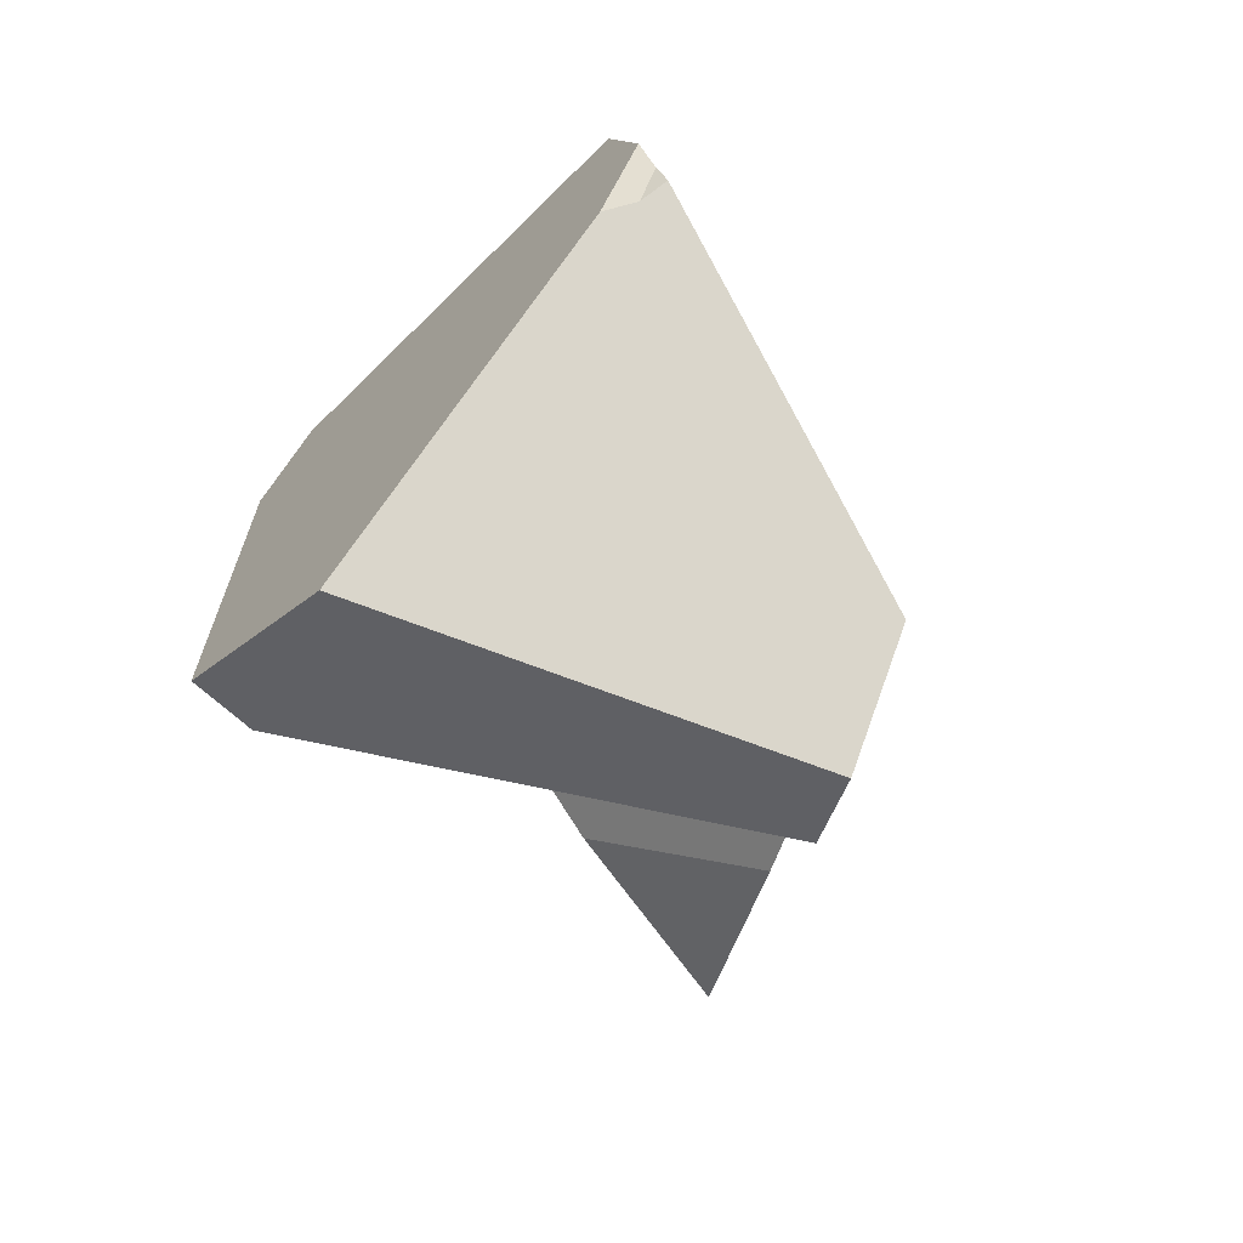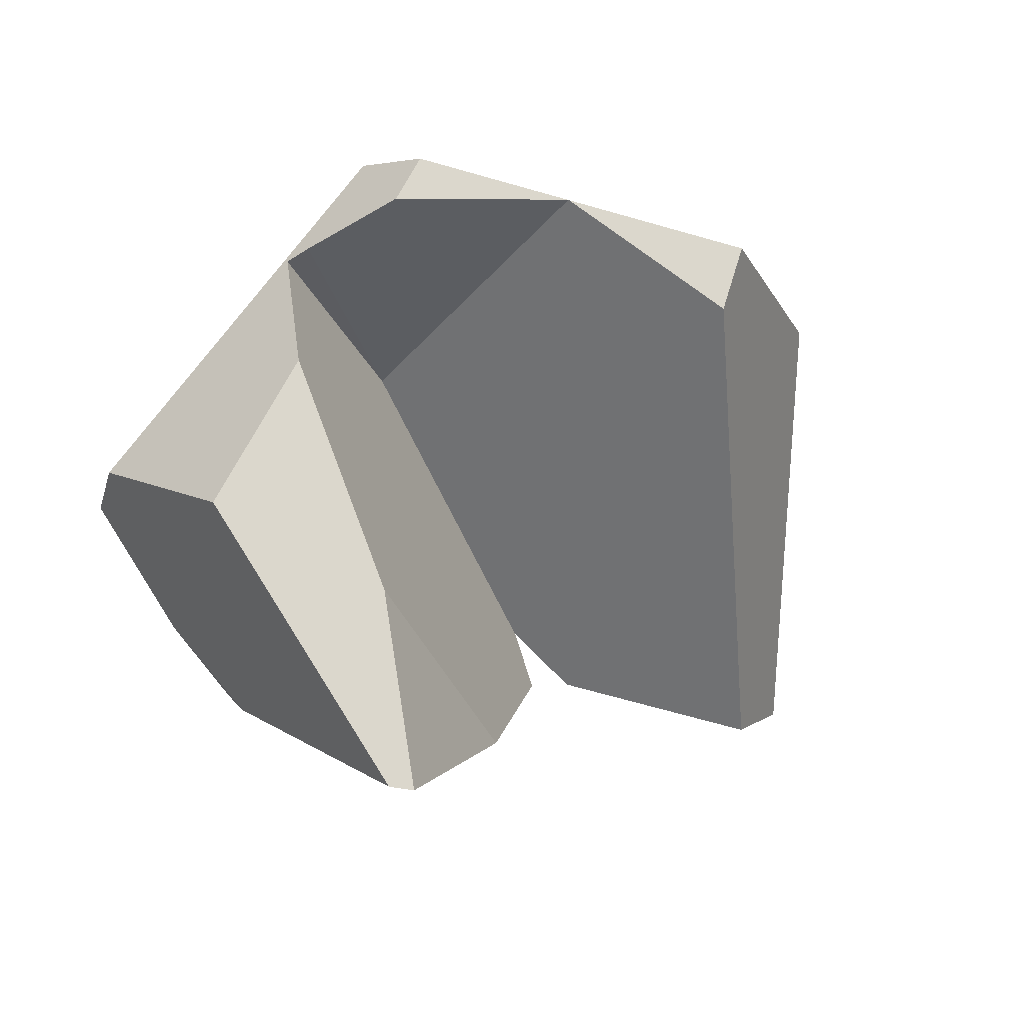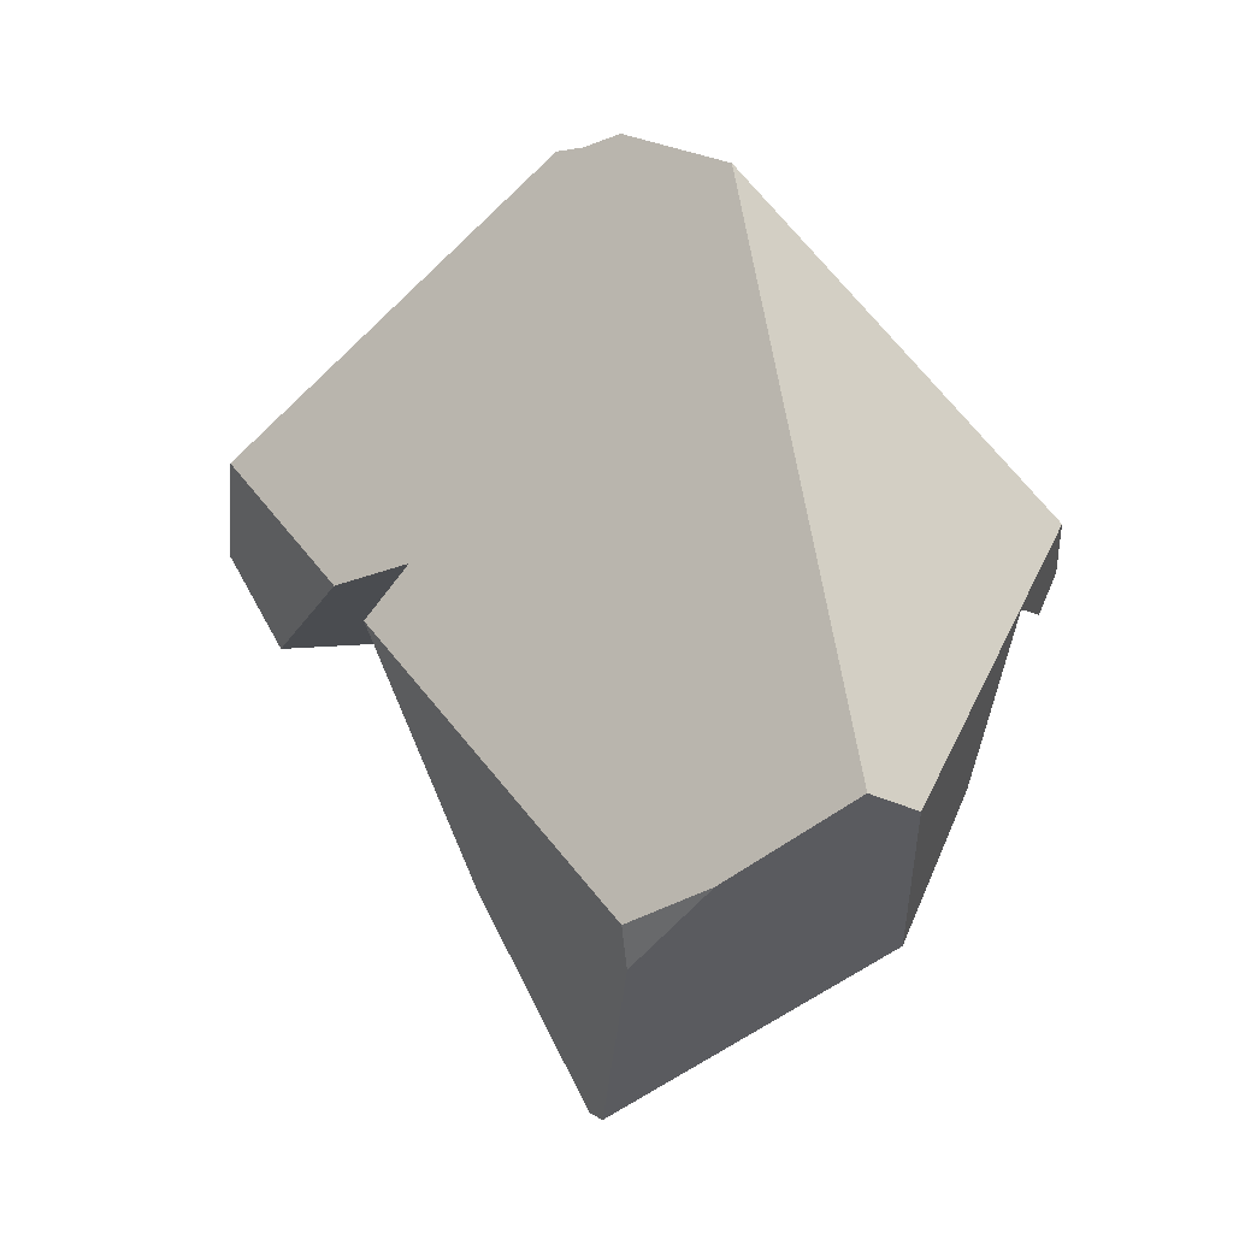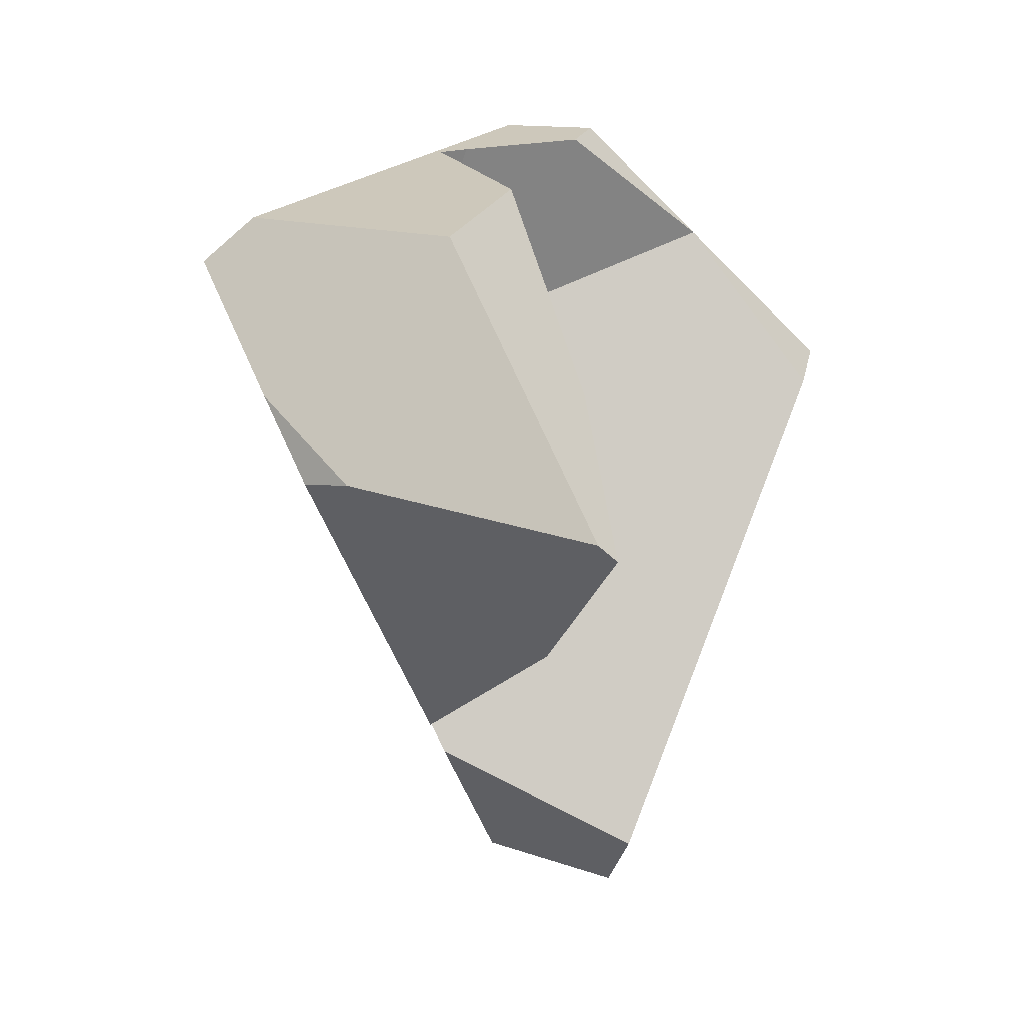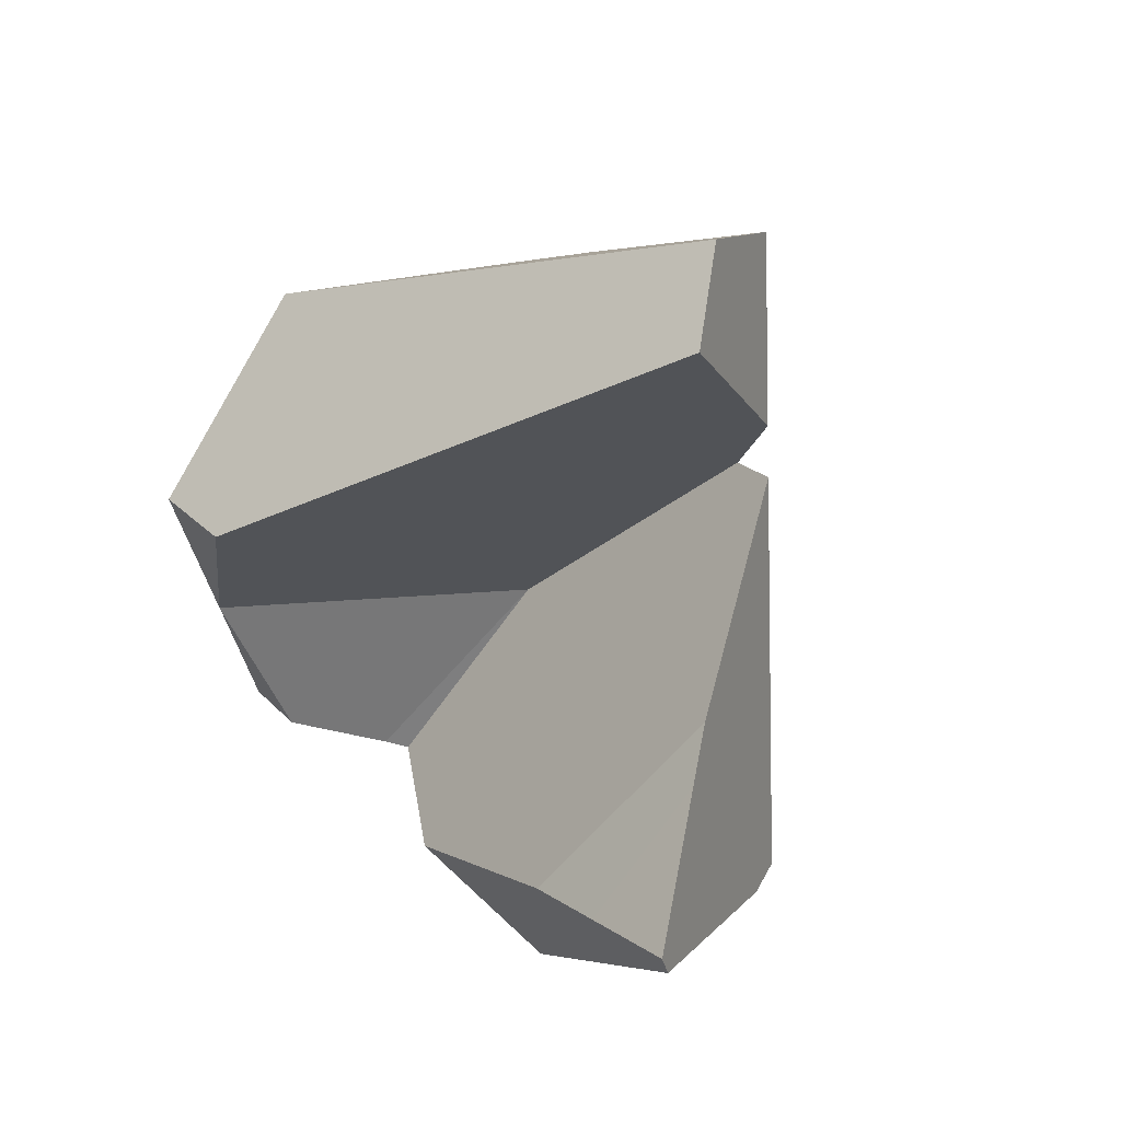
<metadata>
{"format":"obj","ext":"obj","renderer":"f3d","projection":"perspective","resolution":1024,"background":"white","views":[{"elev":23.5,"azim":-43.3,"up":"+Z"},{"elev":-60.5,"azim":-151.5,"up":"+Z"},{"elev":8.5,"azim":98.5,"up":"+Z"},{"elev":4.6,"azim":154.0,"up":"+Y"},{"elev":-42.1,"azim":-37.5,"up":"+Z"}]}
</metadata>
<code>
v 0.6323 -0.2959 1.084
v 0.5917 -0.3163 1.063
v 0.6193 -0.3251 1.08
v 0.5917 -0.3163 1.063
v 0.6323 -0.2959 1.084
v 0.5702 -0.3007 1.057
v 0.5702 -0.3007 1.057
v 0.5828 -0.5995 0.8315
v 0.5917 -0.3163 1.063
v 0.5621 -0.2949 1.055
v 0.353 -0.2912 0.8791
v 0.2942 -0.4015 0.7414
v 0.3113 -0.2904 0.844
v 0.3723 0.05077 0.6401
v 0.3113 -0.2904 0.844
v 0.353 -0.2912 0.8791
v 0.2775 -0.2898 0.8155
v 0.2775 -0.2898 0.8155
v 0.2833 -0.3831 0.7467
v 0.3587 -0.3284 0.5627
v 0.2942 -0.4015 0.7414
v 0.2833 -0.3831 0.7467
v 0.4141 -0.6041 0.6835
v 0.4881 -0.6695 0.5993
v 0.4737 -0.7049 0.6547
v 0.5518 -0.6806 0.7408
v 0.4141 -0.6041 0.6835
v 0.4737 -0.7049 0.6547
v 0.5728 -0.6741 0.7639
v 0.5728 -0.6741 0.7639
v 0.7151 -0.4555 0.6827
v 0.5828 -0.5995 0.8315
v 0.6045 -0.6357 0.7331
v 0.685 -0.5383 0.6549
v 0.4985 -0.644 0.5594
v 0.6045 -0.6357 0.7331
v 0.4881 -0.6695 0.5993
v 0.4985 -0.644 0.5594
v 0.5518 -0.6806 0.7408
v 0.4737 -0.7049 0.6547
v 0.5728 -0.6741 0.7639
v 0.685 -0.5383 0.6549
v 0.3714 0.05035 0.6397
v 0.2336 -0.07783 0.621
v 0.2538 -0.2894 0.7955
v 0.2538 -0.2894 0.7955
v 0.2277 -0.289 0.7736
v 0.2263 -0.2315 0.7296
v 0.2277 -0.289 0.7736
v 0.2289 -0.0822 0.6204
v 0.2368 -0.09836 0.6022
v 0.2289 -0.0822 0.6204
v 0.2336 -0.07783 0.621
v 0.2228 -0.08782 0.6196
v 0.2263 -0.2315 0.7296
v 0.2228 -0.08782 0.6196
v 0.2368 -0.09836 0.6022
v 0.2228 -0.08782 0.6196
v 0.2799 -0.1504 0.5646
v 0.2277 -0.289 0.7736
v 0.2668 -0.1209 0.5649
v 0.2668 -0.1209 0.5649
v 0.3015 -0.06412 0.5897
v 0.3709 0.04962 0.6394
v 0.3714 0.05035 0.6397
v 0.6921 0.003488 0.4
v 0.6905 0.08826 0.4706
v 0.7927 0.04529 0.3712
v 0.8104 0.03785 0.354
v 0.8166 0.03527 0.348
v 0.693 -0.04013 0.3637
v 0.8189 0.0343 0.3458
v 0.8125 0.003087 0.3242
v 0.8121 0.0015 0.3231
v 0.8121 0.001337 0.323
v 0.7946 -0.08396 0.264
v 0.7892 -0.1106 0.2456
v 0.6946 -0.1229 0.2949
v 0.7831 -0.1402 0.2252
v 0.7823 -0.1441 0.2224
v 0.7818 -0.1464 0.2209
v 0.7131 -0.1875 0.2303
v 0.7058 -0.3921 0.3558
v 0.8508 -0.3374 0.4936
v 0.7078 -0.4145 0.4111
v 0.721 -0.3366 0.2556
v 0.722 -0.3331 0.2492
v 0.738 -0.2745 0.1433
v 0.7435 -0.2702 0.1434
v 0.7598 -0.2579 0.1447
v 0.7589 -0.2581 0.1436
v 0.7435 -0.2702 0.1434
v 0.7594 -0.256 0.1451
v 0.7589 -0.2581 0.1436
v 0.7598 -0.254 0.1465
v 0.7594 -0.256 0.1451
v 0.7598 -0.254 0.1465
v 0.7598 -0.2579 0.1447
v 0.7589 -0.2581 0.1436
v 0.8256 -0.2391 0.221
v 0.7738 -0.1853 0.194
v 0.7738 -0.1853 0.194
v 0.7151 -0.1943 0.2234
v 0.7739 -0.1852 0.194
v 0.7739 -0.1852 0.194
v 0.7739 -0.1851 0.1941
v 0.7739 -0.1851 0.1941
v 0.7742 -0.1838 0.195
v 0.7742 -0.1838 0.195
v 0.7742 -0.1835 0.1952
v 0.7144 -0.192 0.2258
v 0.7742 -0.1835 0.1952
v 0.7743 -0.1833 0.1953
v 0.7748 -0.1808 0.1971
v 0.7752 -0.1786 0.1986
v 0.7758 -0.1756 0.2007
v 0.7758 -0.1756 0.2007
v 0.7818 -0.1464 0.2209
v 0.7752 -0.1786 0.1986
v 0.7748 -0.1808 0.1971
v 0.7743 -0.1833 0.1953
v 0.8596 -0.2294 0.2606
v 0.7823 -0.1441 0.2224
v 0.7831 -0.1402 0.2252
v 0.7892 -0.1106 0.2456
v 0.7946 -0.08396 0.264
v 0.931 -0.209 0.3435
v 0.931 -0.209 0.3435
v 0.9557 -0.2104 0.3916
v 0.8596 -0.2294 0.2606
v 0.9398 -0.1941 0.3596
v 0.9557 -0.2104 0.3916
v 0.931 -0.209 0.3435
v 0.9621 -0.1886 0.4028
v 0.9488 -0.1786 0.3763
v 0.9656 -0.1768 0.4088
v 0.8508 -0.3374 0.4936
v 0.9621 -0.1886 0.4028
v 0.9656 -0.1768 0.4088
v 0.9557 -0.2104 0.3916
v 0.8256 -0.2391 0.221
v 0.7156 -0.5012 0.6251
v 0.7122 -0.464 0.5332
v 0.7156 -0.5012 0.6251
v 0.9747 -0.1456 0.4247
v 0.9774 -0.1365 0.4294
v 0.9797 -0.1286 0.4334
v 0.9807 -0.1252 0.4352
v 0.852 -0.07075 0.8198
v 0.8216 -0.08653 0.8754
v 0.8044 -0.09543 0.9067
v 0.7177 -0.1404 1.065
v 0.6323 -0.2959 1.084
v 0.7163 -0.1411 1.068
v 0.6464 -0.2572 1.097
v 0.7161 -0.1413 1.068
v 0.7161 -0.1413 1.068
v 0.6334 -0.263 1.09
v 0.6464 -0.2572 1.097
v 0.716 -0.1411 1.068
v 0.7139 -0.1364 1.063
v 0.6232 0.06465 0.8376
v 0.6096 0.09463 0.8041
v 0.5741 0.1734 0.7159
v 0.4991 0.1688 0.6572
v 0.3727 0.05154 0.6399
v 0.4989 0.1688 0.657
v 0.4988 0.1688 0.6569
v 0.3727 0.05154 0.6399
v 0.4988 0.1688 0.6569
v 0.5378 0.1524 0.619
v 0.5378 0.1524 0.619
v 0.4988 0.1688 0.6569
v 0.4989 0.1688 0.657
v 0.4991 0.1688 0.6572
v 0.5741 0.1734 0.7159
v 0.6409 0.1533 0.68
v 0.6447 0.1414 0.6386
v 0.6624 0.1395 0.6418
v 0.684 0.1404 0.657
v 0.6924 0.1359 0.6454
v 0.687 0.1395 0.6554
v 0.699 0.1359 0.6489
v 0.6923 0.1334 0.6362
v 0.6915 0.113 0.5614
v 0.9584 0.05787 0.5099
v 0.6907 0.09369 0.4905
v 0.7927 0.04529 0.3712
v 0.6905 0.08826 0.4706
v 0.8104 0.03785 0.354
v 0.8166 0.03527 0.348
v 0.945 0.05276 0.4837
v 0.8189 0.0343 0.3458
v 0.8189 0.0343 0.3458
v 0.945 0.05276 0.4837
v 0.9813 -0.1233 0.4361
v 0.9805 -0.1246 0.4348
v 0.9792 -0.1268 0.4323
v 0.8125 0.003087 0.3242
v 0.9791 -0.1271 0.4321
v 0.9759 -0.1325 0.4262
v 0.9723 -0.1386 0.4195
v 0.8121 0.001499 0.3231
v 0.961 -0.158 0.3987
v 0.8121 0.001337 0.323
v 0.954 -0.1698 0.3859
v 0.954 -0.1698 0.3859
v 0.961 -0.158 0.3987
v 0.9488 -0.1786 0.3763
v 0.9398 -0.1941 0.3596
v 0.9747 -0.1456 0.4247
v 0.9723 -0.1386 0.4195
v 0.9774 -0.1365 0.4294
v 0.9759 -0.1325 0.4262
v 0.9797 -0.1286 0.4334
v 0.9791 -0.1271 0.4321
v 0.9792 -0.1268 0.4323
v 0.9792 -0.1268 0.4323
v 0.9807 -0.1252 0.4352
v 0.9805 -0.1246 0.4348
v 0.9805 -0.1246 0.4348
v 0.9813 -0.1233 0.4361
v 0.9813 -0.1233 0.4361
v 1.002 -0.02722 0.5036
v 1.006 -0.01069 0.5152
v 1.01 0.01137 0.5307
v 0.852 -0.07076 0.8198
v 1.01 0.01137 0.5307
v 0.9584 0.05787 0.5099
v 0.699 0.1359 0.6489
v 0.6232 0.06465 0.8376
v 0.687 0.1395 0.6554
v 0.6096 0.09463 0.8041
v 0.684 0.1404 0.657
v 0.6409 0.1533 0.68
v 0.5741 0.1734 0.7159
v 0.8216 -0.08653 0.8754
v 0.8044 -0.09543 0.9067
v 0.7139 -0.1364 1.063
v 0.7177 -0.1404 1.065
v 0.716 -0.1411 1.068
v 0.7163 -0.1411 1.068
v 0.7161 -0.1413 1.068
v 0.9717 0.04959 0.5095
v 0.9654 0.05575 0.5061
v 0.9638 0.05551 0.5043
v 0.9654 0.05575 0.5061
v 0.9638 0.05551 0.5043
v 0.9717 0.04959 0.5095
v 1.006 -0.01069 0.5152
v 1.002 -0.02722 0.5036
v 1.01 0.01137 0.5307
v 0.9654 0.05575 0.5061
v 0.5621 -0.2949 1.055
v 0.6334 -0.263 1.09
v 0.5621 -0.2949 1.055
v 0.6464 -0.2572 1.097
v 0.6193 -0.3251 1.08
v 0.6193 -0.3251 1.08
v 0.738 -0.2745 0.1433
v 0.685 -0.5383 0.6549
v 0.3587 -0.3284 0.5627
v 0.7151 -0.4555 0.6827
v 0.4985 -0.644 0.5594
v 0.2799 -0.1504 0.5646
v 0.7029 -0.09027 0.7471
v 0.2668 -0.1209 0.5649
v 0.3015 -0.06412 0.5897
v 0.3723 0.05077 0.6401
v 0.3709 0.04962 0.6394
v 0.3714 0.05035 0.6397
v 0.3727 0.05154 0.6399
v 0.7029 -0.09027 0.7471
v 0.3723 0.05077 0.6401
v 0.5378 0.1524 0.619
v 0.6447 0.1414 0.6386
v 0.6624 0.1395 0.6418
v 0.7029 -0.09027 0.7471
v 0.6624 0.1395 0.6418
v 0.6924 0.1359 0.6454
v 0.6924 0.1359 0.6454
v 0.7078 -0.4145 0.4111
v 0.7029 -0.09027 0.7471
v 0.6923 0.1334 0.6362
v 0.6915 0.113 0.5614
v 0.6921 0.003488 0.4
v 0.6907 0.09369 0.4905
v 0.6905 0.08826 0.4706
v 0.721 -0.3366 0.2556
v 0.6946 -0.1229 0.2949
v 0.7131 -0.1875 0.2303
v 0.7058 -0.3921 0.3558
v 0.6946 -0.1229 0.2949
v 0.7058 -0.3921 0.3558
v 0.693 -0.04013 0.3637
v 0.7151 -0.4555 0.6827
v 0.7122 -0.464 0.5332
v 0.7156 -0.5012 0.6251
v 0.722 -0.3331 0.2492
v 0.7144 -0.192 0.2258
v 0.7151 -0.1943 0.2234
v 0.738 -0.2745 0.1433
f 1 2 3
f 4 5 6
f 7 8 9
f 8 7 10
f 11 8 10
f 11 12 8
f 11 13 12
f 14 15 16
f 15 14 17
f 13 18 19
f 13 19 12
f 20 21 22
f 20 23 21
f 24 23 20
f 25 23 24
f 26 27 28
f 26 8 27
f 29 8 26
f 30 31 32
f 33 31 30
f 31 33 34
f 24 20 35
f 36 37 38
f 39 37 36
f 39 40 37
f 36 41 39
f 42 36 38
f 43 17 14
f 44 17 43
f 17 44 45
f 18 46 19
f 46 47 19
f 45 48 49
f 45 50 48
f 45 44 50
f 51 52 53
f 51 54 52
f 55 56 57
f 48 50 58
f 55 57 59
f 55 59 20
f 22 55 20
f 60 55 22
f 59 57 61
f 62 51 63
f 51 53 63
f 63 53 64
f 53 65 64
f 66 67 68
f 69 66 68
f 70 66 69
f 70 71 66
f 72 71 70
f 73 71 72
f 74 71 73
f 75 71 74
f 76 71 75
f 77 71 76
f 77 78 71
f 79 78 77
f 80 78 79
f 81 78 80
f 78 81 82
f 83 84 85
f 86 84 83
f 87 84 86
f 88 84 87
f 89 84 88
f 89 90 84
f 89 91 90
f 92 93 94
f 93 92 95
f 96 97 98
f 99 96 98
f 97 100 98
f 97 101 100
f 95 92 102
f 102 92 103
f 102 103 104
f 101 105 100
f 105 106 100
f 104 103 107
f 107 103 108
f 106 109 100
f 109 110 100
f 111 112 108
f 111 113 112
f 111 114 113
f 82 114 111
f 82 115 114
f 82 116 115
f 82 81 116
f 117 118 100
f 119 117 100
f 120 119 100
f 121 120 100
f 110 121 100
f 118 122 100
f 123 122 118
f 124 122 123
f 125 122 124
f 126 122 125
f 122 126 127
f 128 129 130
f 131 132 133
f 131 134 132
f 135 134 131
f 134 135 136
f 137 138 139
f 137 140 138
f 130 129 84
f 130 84 141
f 84 90 141
f 137 139 31
f 31 142 137
f 84 143 85
f 84 144 143
f 31 139 145
f 146 31 145
f 147 31 146
f 31 147 148
f 31 148 149
f 31 149 150
f 31 150 151
f 152 31 151
f 152 153 31
f 154 153 152
f 154 155 153
f 156 155 154
f 157 158 159
f 160 158 157
f 160 14 158
f 161 14 160
f 14 161 162
f 163 14 162
f 164 14 163
f 165 14 164
f 165 166 14
f 167 166 165
f 168 166 167
f 169 170 171
f 172 173 174
f 172 174 175
f 172 175 176
f 177 172 176
f 178 172 177
f 178 177 179
f 179 177 180
f 179 180 181
f 181 180 182
f 181 182 183
f 184 181 183
f 184 183 185
f 186 185 183
f 187 185 186
f 188 187 186
f 188 189 187
f 190 188 186
f 191 190 186
f 192 191 186
f 193 191 192
f 194 195 196
f 197 194 196
f 198 194 197
f 199 194 198
f 199 198 200
f 199 200 201
f 199 201 202
f 202 203 199
f 203 202 204
f 203 204 205
f 204 206 205
f 136 207 208
f 136 135 207
f 205 206 209
f 126 205 209
f 210 126 209
f 127 126 210
f 208 211 136
f 212 211 208
f 212 213 211
f 214 213 212
f 214 215 213
f 216 215 214
f 217 215 216
f 218 215 217
f 218 219 215
f 220 219 218
f 219 220 221
f 219 221 222
f 223 149 148
f 224 149 223
f 149 224 225
f 149 225 226
f 227 228 229
f 230 227 229
f 230 231 227
f 232 231 230
f 232 233 231
f 234 233 232
f 233 234 235
f 236 233 235
f 231 237 227
f 231 238 237
f 231 239 238
f 239 240 238
f 241 240 239
f 241 242 240
f 241 243 242
f 229 228 244
f 229 244 245
f 246 186 247
f 186 246 192
f 195 248 249
f 250 195 249
f 195 250 251
f 195 251 196
f 249 252 250
f 248 253 249
f 16 158 14
f 254 158 16
f 6 255 256
f 6 5 255
f 5 257 255
f 258 31 153
f 32 31 258
f 259 9 8
f 260 103 92
f 108 103 111
f 8 12 27
f 261 262 263
f 264 262 261
f 265 263 262
f 265 266 263
f 267 266 265
f 268 266 267
f 268 269 266
f 270 269 268
f 271 269 270
f 272 273 274
f 275 273 272
f 276 273 275
f 277 273 276
f 278 279 280
f 281 282 283
f 284 282 281
f 285 282 284
f 285 286 282
f 287 286 285
f 288 286 287
f 289 290 291
f 292 290 289
f 293 294 295
f 295 294 286
f 286 294 282
f 296 297 298
f 283 297 296
f 283 282 297
f 299 291 300
f 289 291 299
f 299 300 301
f 299 301 302

</code>
